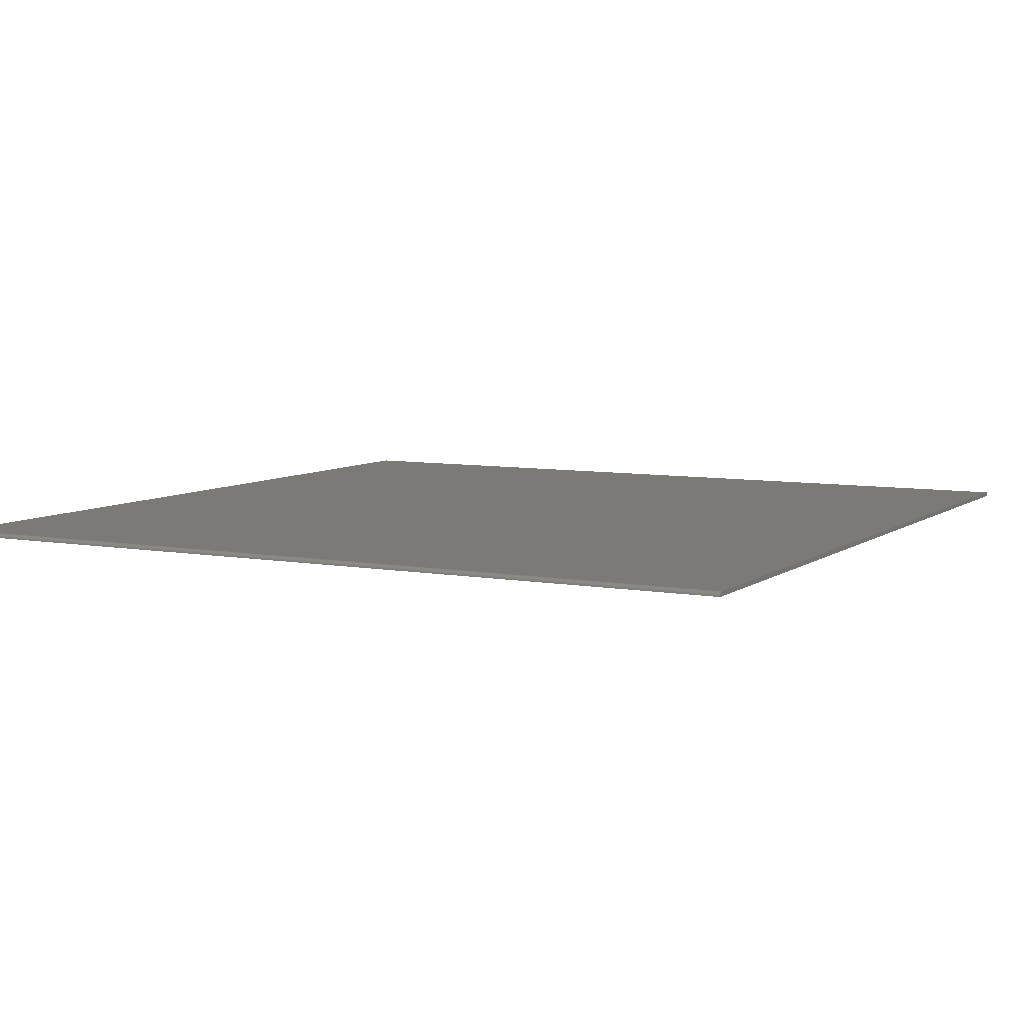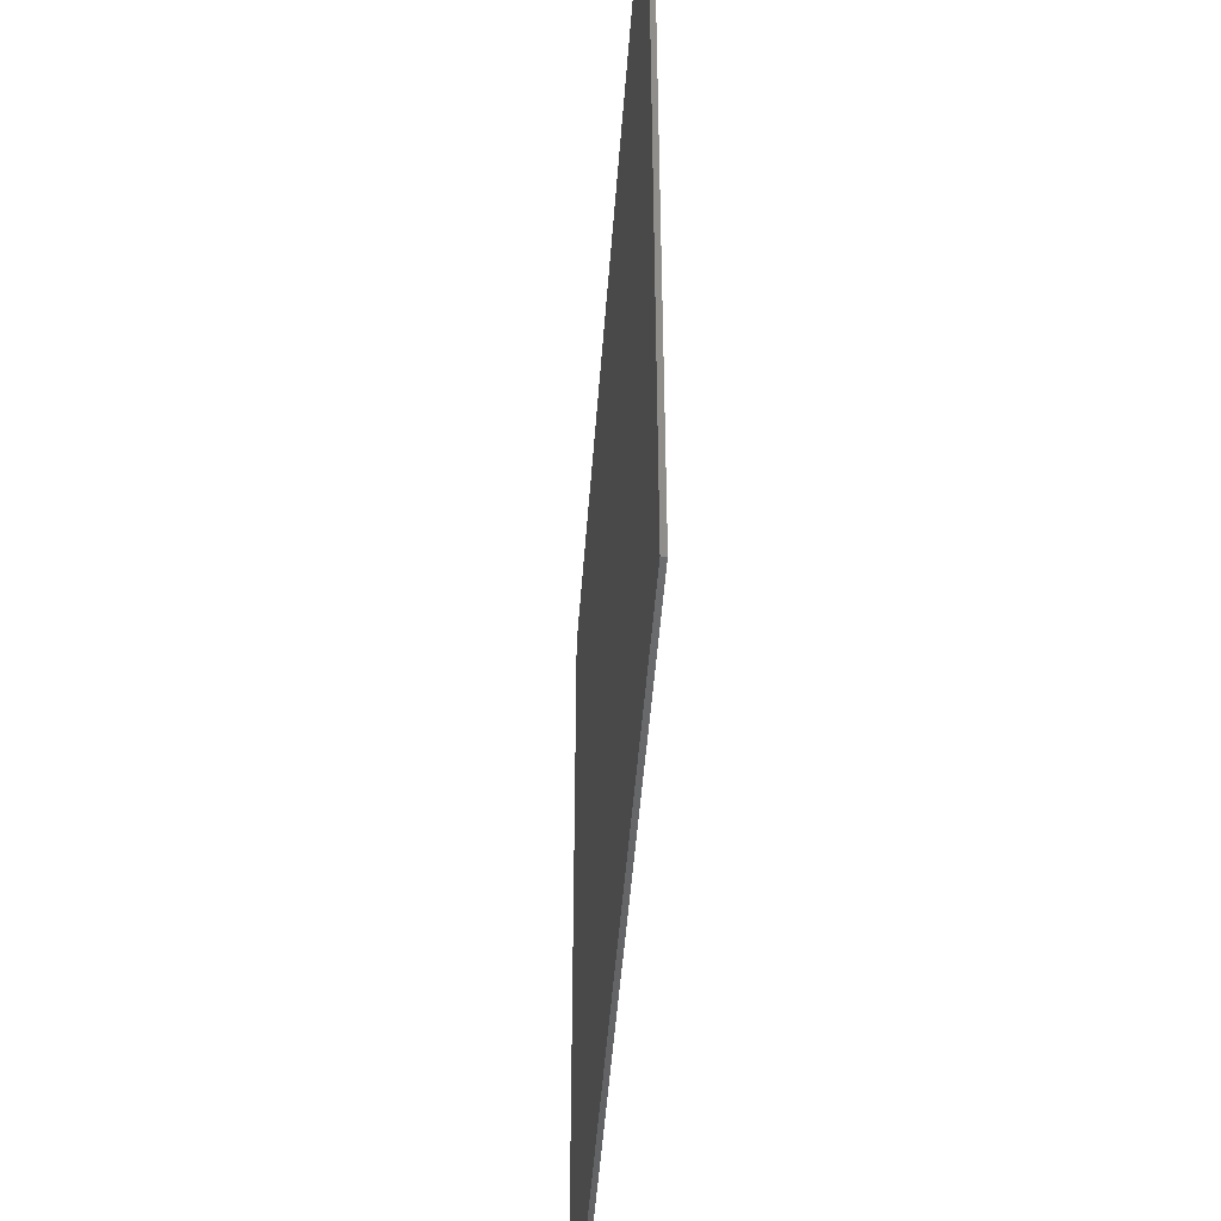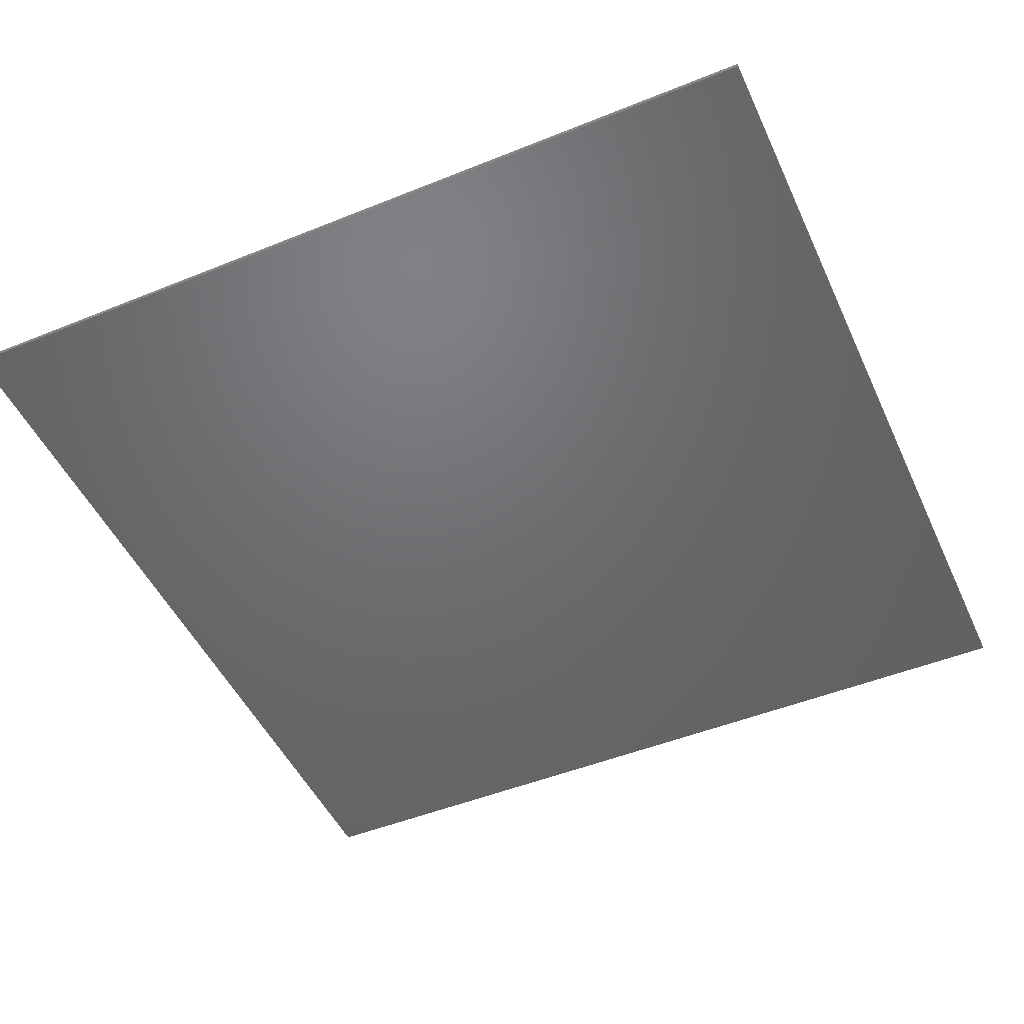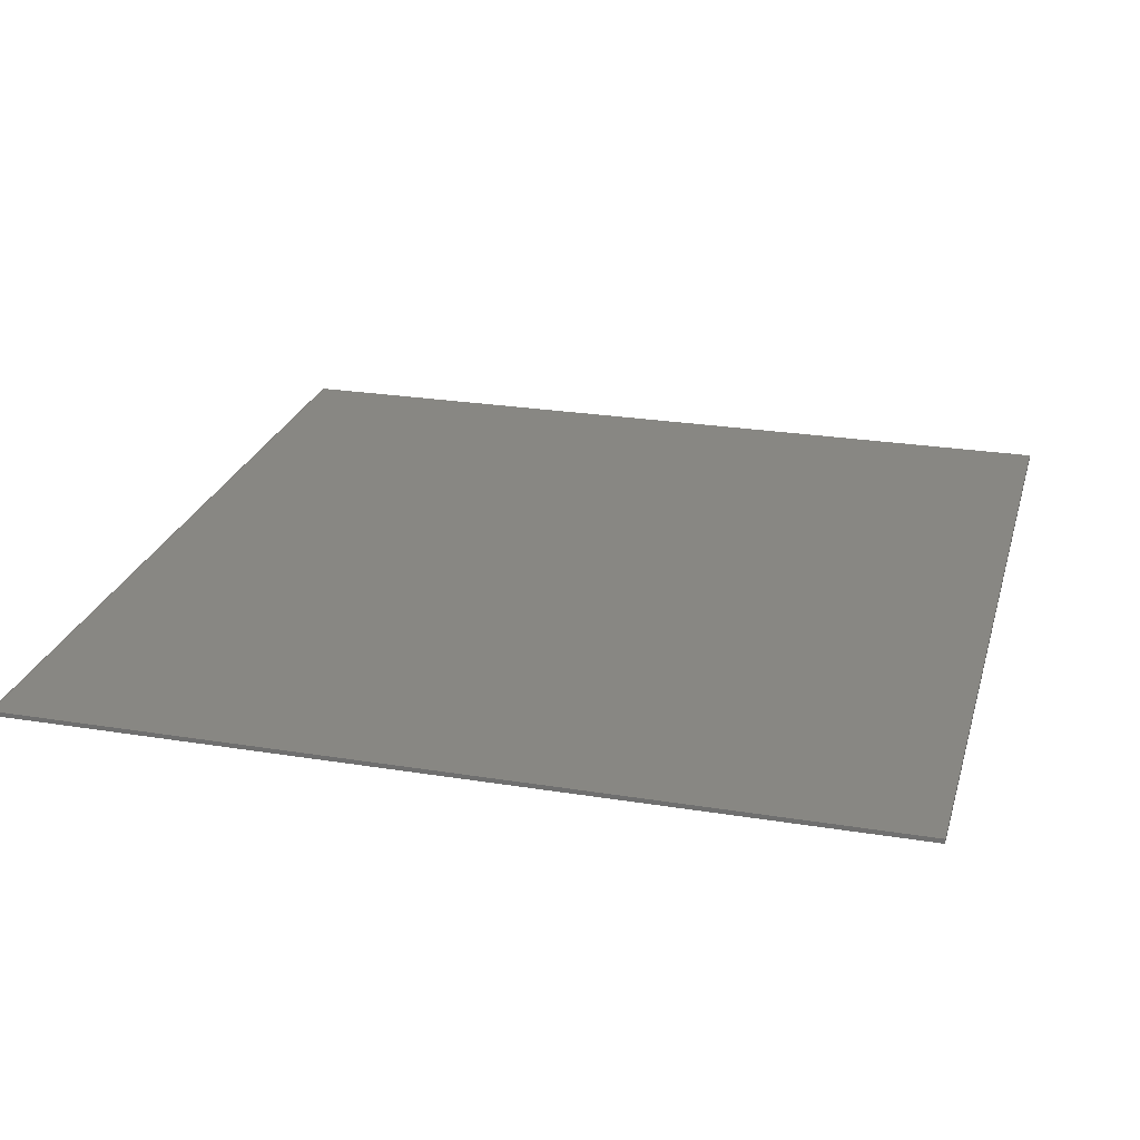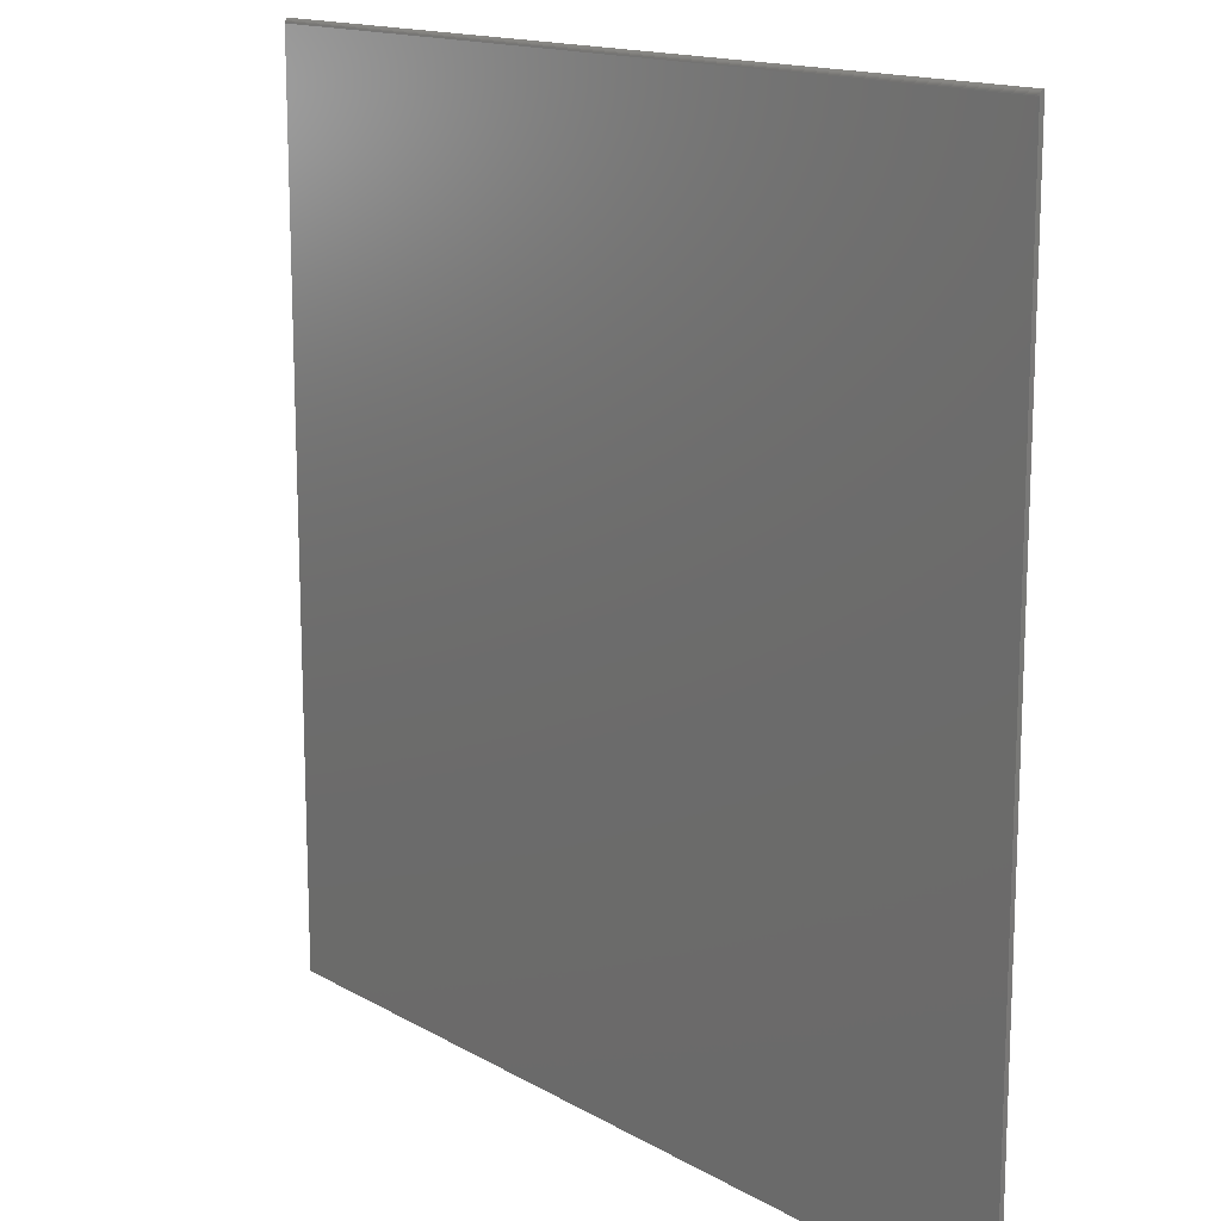
<metadata>
{"format":"stl","ext":"stl","renderer":"f3d","projection":"perspective","resolution":1024,"background":"white","views":[{"elev":7.0,"azim":-152.1,"up":"+Z"},{"elev":-48.0,"azim":-94.1,"up":"+Y"},{"elev":-48.8,"azim":24.2,"up":"+Z"},{"elev":24.9,"azim":-75.2,"up":"+Z"},{"elev":14.9,"azim":50.5,"up":"+Y"}]}
</metadata>
<code>
# stl→obj: 22 verts, 40 faces
v -0.7344 -0.75 0.007812
v 0.75 -0.75 0.007812
v -0.7344 0.7266 0.007812
v 0.75 0.7266 0.007812
v -0.7344 0.7281 0.007662
v -0.7344 0.7309 0.006496
v -0.7344 0.7296 0.007218
v -0.7344 0.7331 0.00434
v -0.7344 0.7321 0.005524
v -0.7344 -0.75 0
v -0.7344 0.7338 0.00299
v -0.7344 0.7342 0.001524
v -0.7344 0.7344 0
v 0.75 0.7309 0.006496
v 0.75 0.7281 0.007662
v 0.75 0.7296 0.007218
v 0.75 -0.75 0
v 0.75 0.7344 0
v 0.75 0.7342 0.001524
v 0.75 0.7338 0.00299
v 0.75 0.7331 0.00434
v 0.75 0.7321 0.005524
f 1 2 3
f 3 2 4
f 3 5 6
f 6 5 7
f 8 6 9
f 10 1 3
f 10 3 6
f 10 6 8
f 10 8 11
f 10 11 12
f 10 12 13
f 4 14 15
f 4 2 14
f 15 14 16
f 17 18 19
f 17 19 20
f 17 20 21
f 17 21 22
f 17 22 14
f 17 14 2
f 10 13 17
f 17 13 18
f 18 13 19
f 19 13 12
f 19 12 20
f 20 12 11
f 20 11 21
f 21 11 8
f 21 8 22
f 22 8 9
f 22 9 14
f 14 9 6
f 14 6 16
f 16 6 7
f 16 7 15
f 15 7 5
f 15 5 4
f 4 5 3
f 1 10 2
f 2 10 17

</code>
